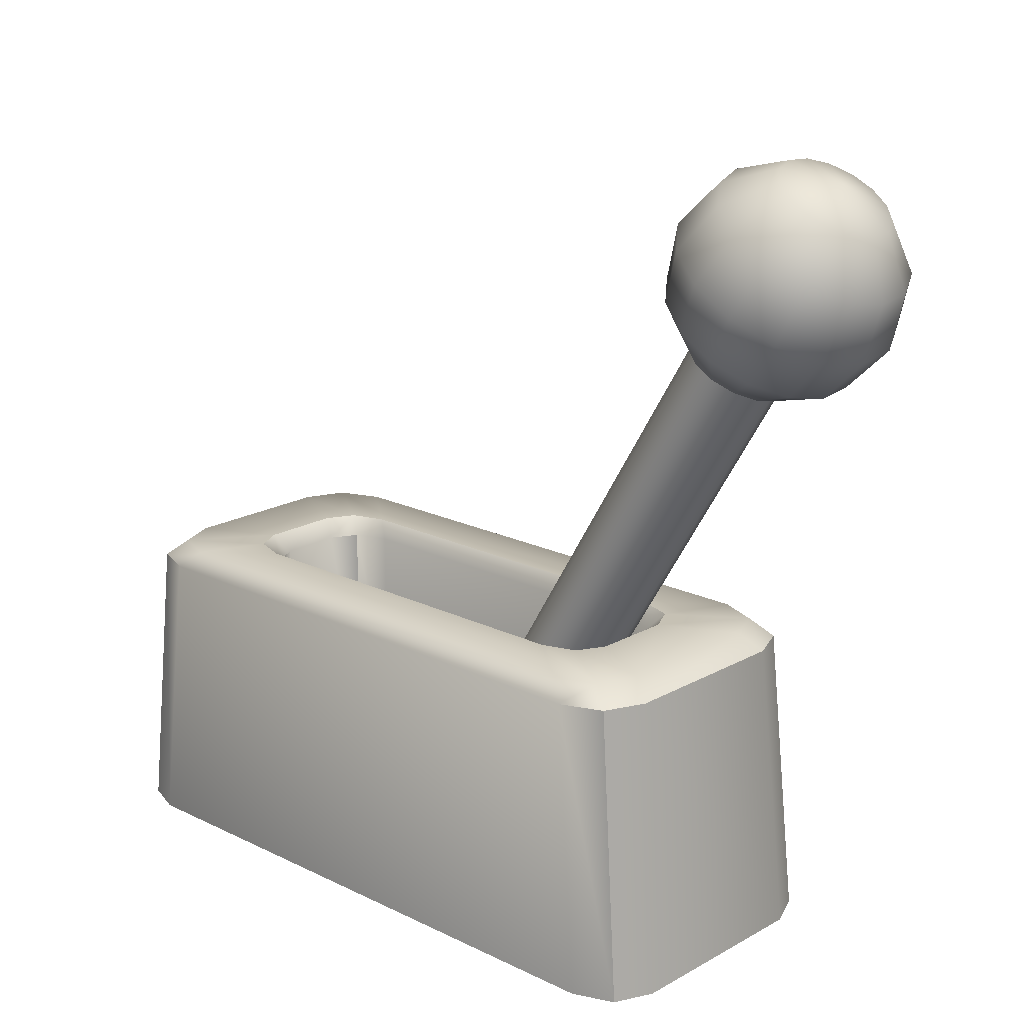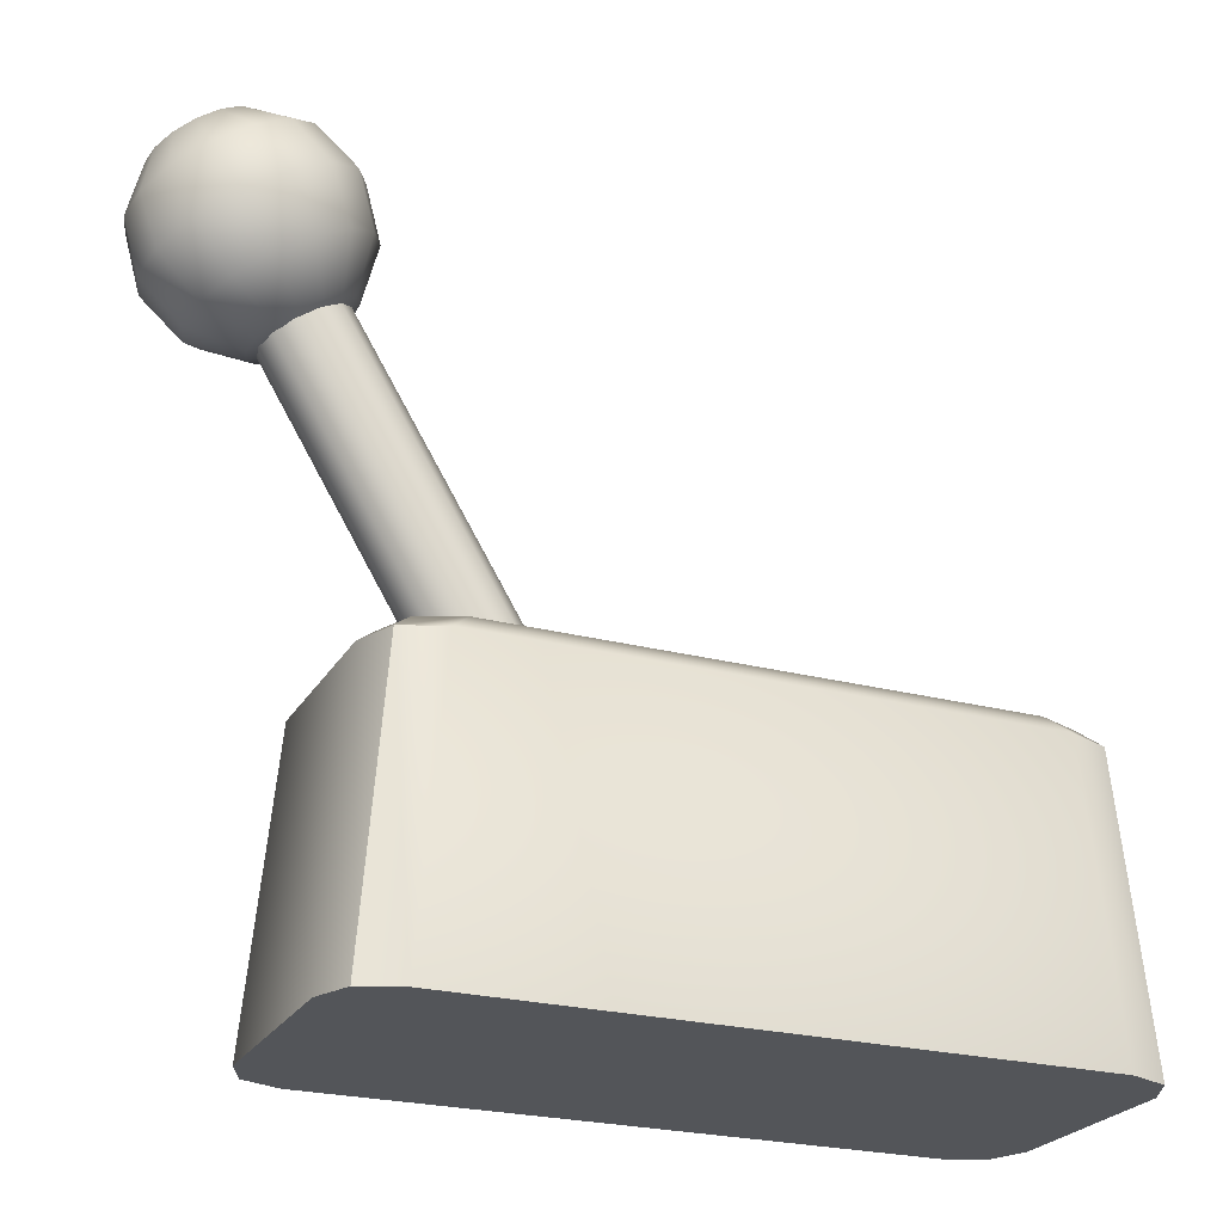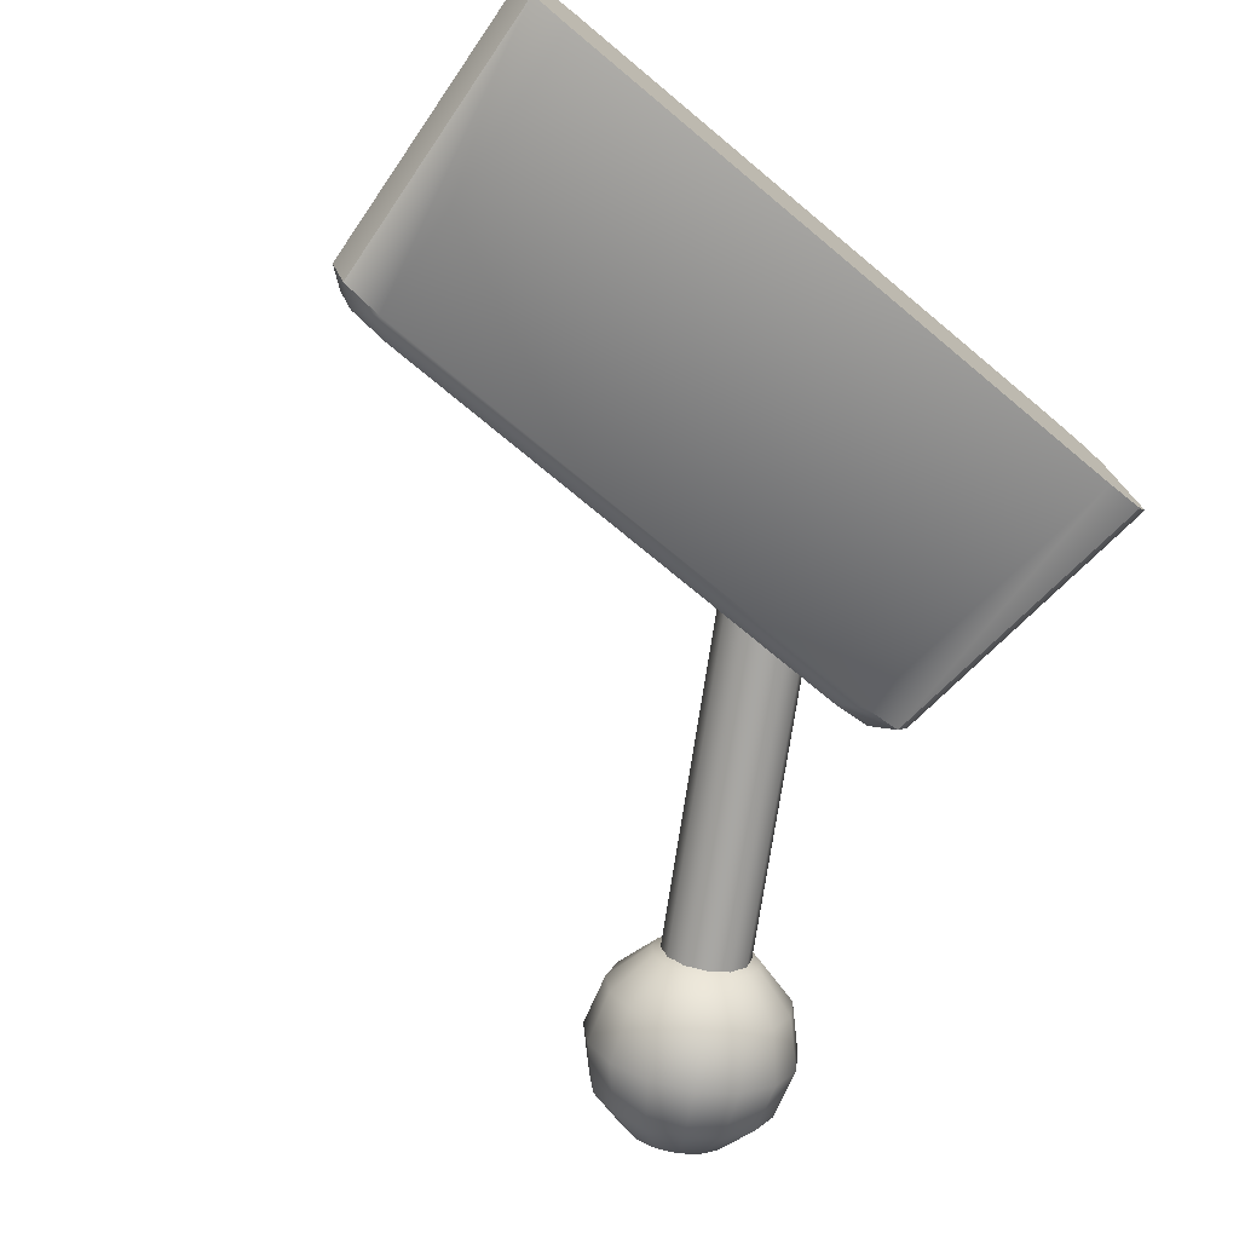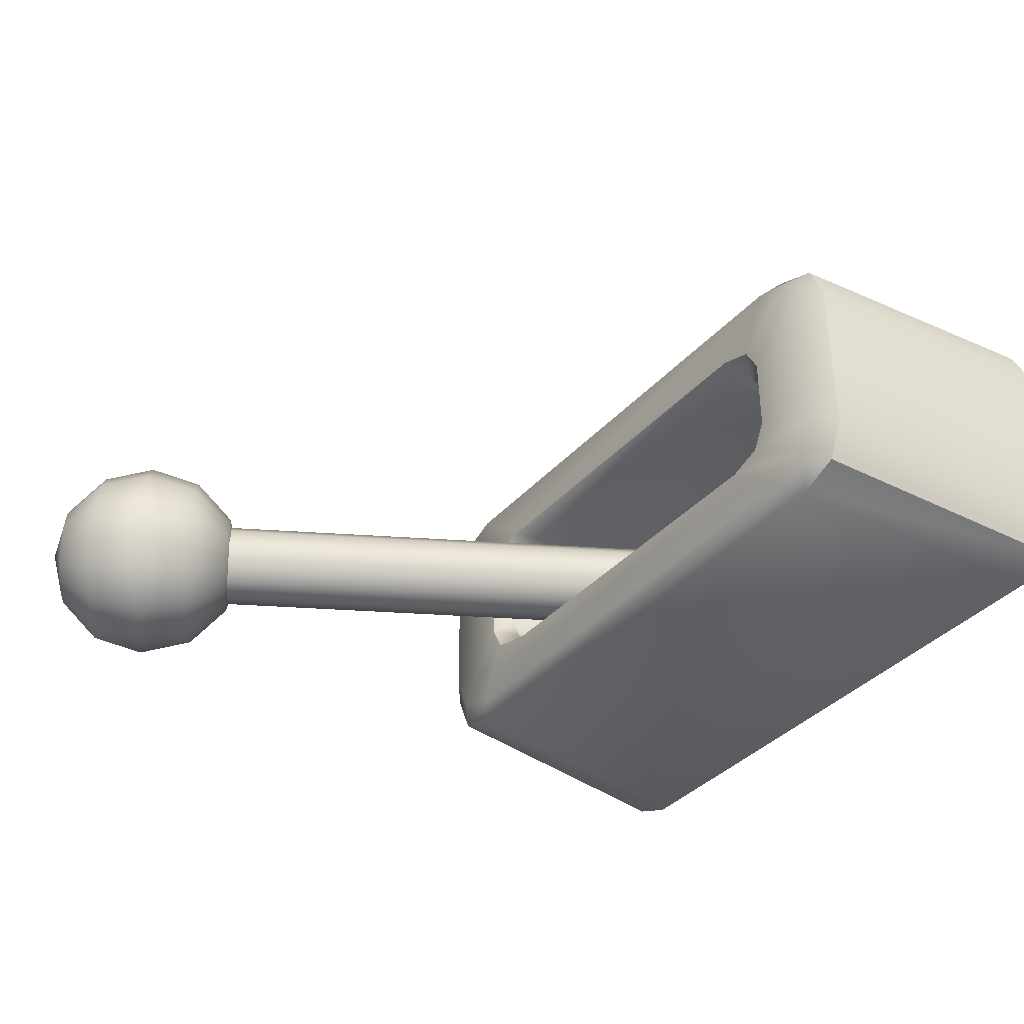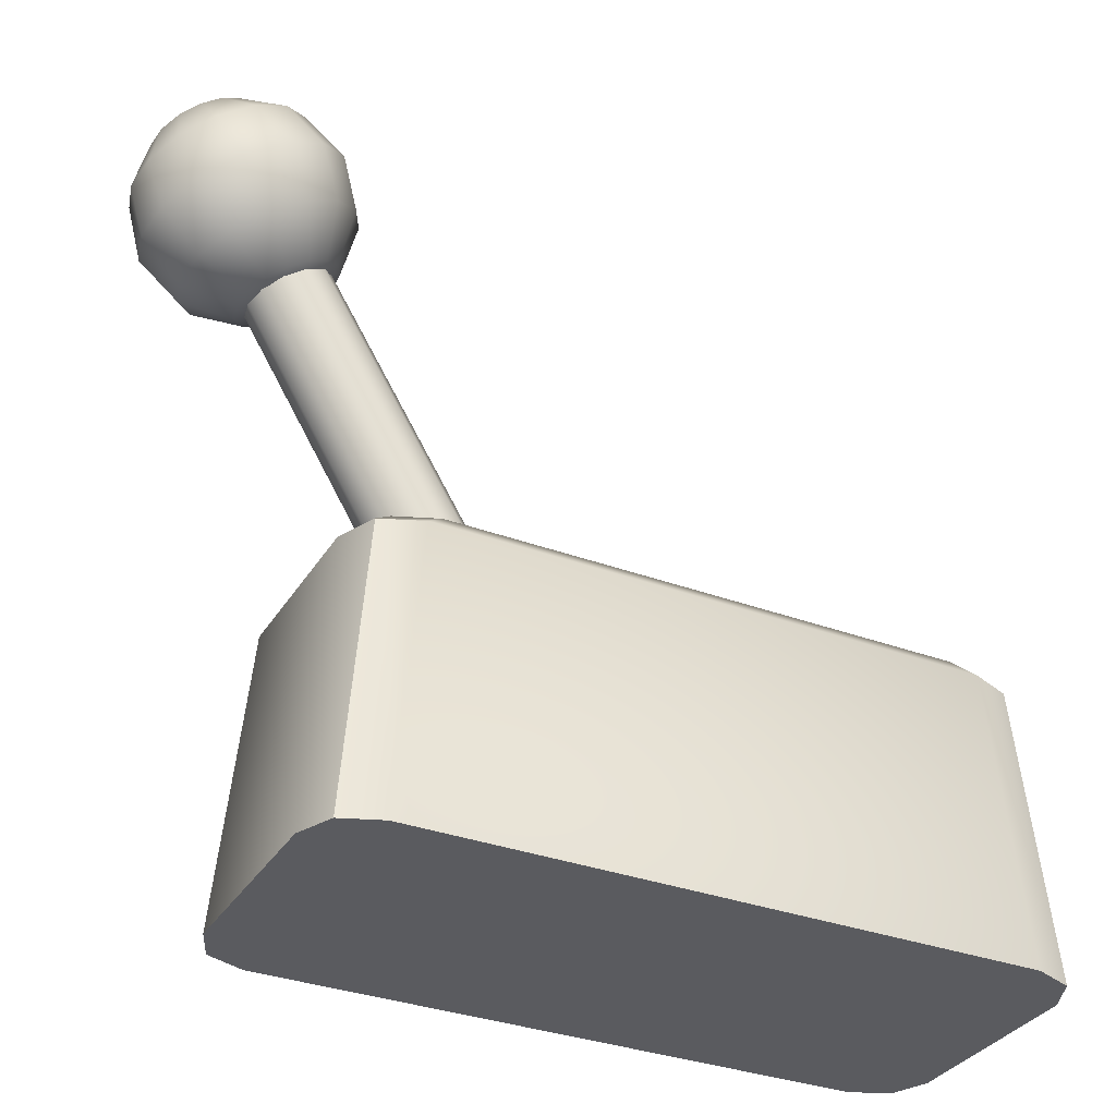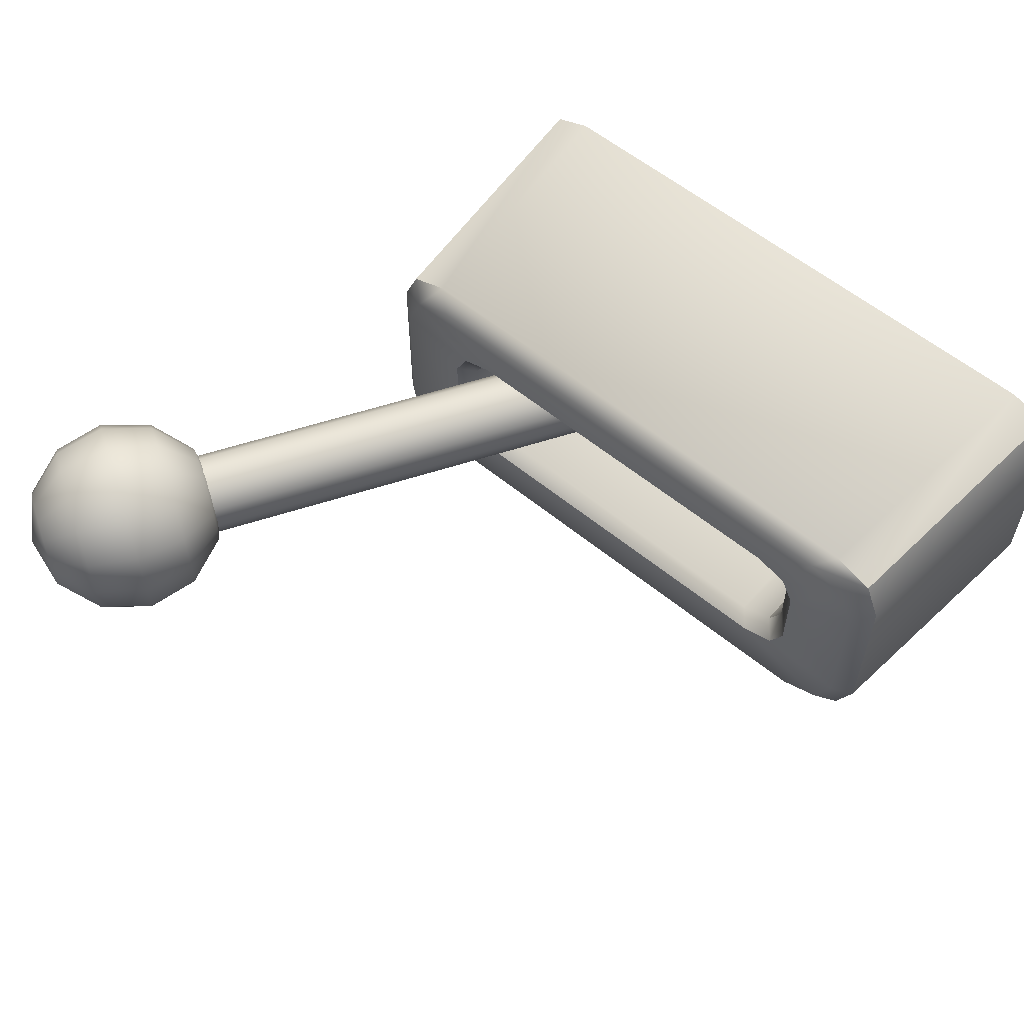
<metadata>
{"format":"obj","ext":"obj","renderer":"f3d","projection":"perspective","resolution":1024,"background":"white","views":[{"elev":18.5,"azim":43.1,"up":"+Y"},{"elev":-24.4,"azim":156.6,"up":"+Y"},{"elev":-74.6,"azim":-39.6,"up":"+Z"},{"elev":-37.4,"azim":-126.2,"up":"+Z"},{"elev":-33.5,"azim":153.0,"up":"+Y"},{"elev":57.9,"azim":-139.6,"up":"+Z"}]}
</metadata>
<code>
o Lever_Cylinder.001
v -0.5006 -0.006842 0.2536
v -0.5925 -0.006842 0.1671
v -0.5656 -0.006842 0.2283
v -0.5925 -0.006842 -0.1671
v -0.5006 -0.006842 -0.2536
v -0.5656 -0.006842 -0.2283
v 0.5925 -0.006842 0.1671
v 0.5006 -0.006842 0.2536
v 0.5656 -0.006842 0.2283
v 0.5006 -0.006842 -0.2536
v 0.5925 -0.006842 -0.1671
v 0.5656 -0.006842 -0.2283
v -0.3721 0.1667 0.04997
v -0.294 0.1667 0.1129
v -0.3492 0.1667 0.09445
v -0.294 0.1667 -0.1129
v -0.3721 0.1667 -0.04997
v -0.3492 0.1667 -0.09445
v 0.3721 0.1667 -0.04997
v 0.294 0.1667 -0.1129
v 0.3492 0.1667 -0.09445
v 0.294 0.1667 0.1129
v 0.3721 0.1667 0.04997
v 0.3492 0.1667 0.09445
v -0.4545 0.472 0.2405
v -0.4227 0.5004 0.2166
v -0.5178 0.5004 0.1252
v -0.5509 0.472 0.1479
v -0.49 0.5004 0.1898
v -0.5227 0.472 0.2134
v -0.5509 0.472 -0.1479
v -0.5178 0.5004 -0.1252
v -0.4227 0.5004 -0.2166
v -0.4545 0.472 -0.2405
v -0.5227 0.472 -0.2134
v -0.49 0.5004 -0.1898
v 0.5509 0.472 0.1479
v 0.5178 0.5004 0.1252
v 0.4227 0.5004 0.2166
v 0.4545 0.472 0.2405
v 0.5227 0.472 0.2134
v 0.49 0.5004 0.1898
v 0.4545 0.472 -0.2405
v 0.4227 0.5004 -0.2166
v 0.5178 0.5004 -0.1252
v 0.5509 0.472 -0.1479
v 0.5227 0.472 -0.2134
v 0.49 0.5004 -0.1898
v -0.3188 0.5004 0.1297
v -0.294 0.472 0.1129
v -0.3721 0.472 0.04997
v -0.3983 0.5004 0.06565
v -0.3492 0.472 0.09445
v -0.375 0.5004 0.111
v -0.3983 0.5004 -0.06565
v -0.3721 0.472 -0.04997
v -0.294 0.472 -0.1129
v -0.3188 0.5004 -0.1297
v -0.3492 0.472 -0.09445
v -0.375 0.5004 -0.111
v 0.3188 0.5004 -0.1297
v 0.294 0.472 -0.1129
v 0.3721 0.472 -0.04997
v 0.3983 0.5004 -0.06565
v 0.375 0.5004 -0.111
v 0.3492 0.472 -0.09445
v 0.3983 0.5004 0.06565
v 0.3721 0.472 0.04997
v 0.294 0.472 0.1129
v 0.3188 0.5004 0.1297
v 0.375 0.5004 0.111
v 0.3492 0.472 0.09445
v 0.08283 0.1375 -0.07461
v 0.6637 1.102 -0.07461
v 0.1148 0.1183 -0.06461
v 0.6957 1.083 -0.06461
v 0.1382 0.1042 -0.0373
v 0.719 1.069 -0.0373
v 0.1467 0.09902 -0
v 0.7276 1.063 -0
v 0.1382 0.1042 0.0373
v 0.719 1.069 0.0373
v 0.1148 0.1183 0.06461
v 0.6957 1.083 0.06461
v 0.08283 0.1375 0.07461
v 0.6637 1.102 0.07461
v 0.05088 0.1568 0.06461
v 0.6317 1.121 0.06461
v 0.02748 0.1709 0.0373
v 0.6084 1.135 0.0373
v 0.01892 0.176 0
v 0.5998 1.14 0
v 0.02748 0.1709 -0.0373
v 0.6084 1.135 -0.0373
v 0.05088 0.1568 -0.06461
v 0.6317 1.121 -0.06461
v 0.7592 1.26 -0.08955
v 0.7253 1.204 -0.1551
v 0.6791 1.127 -0.1791
v 0.5991 0.9946 -0.08955
v 0.7904 1.242 -0.08181
v 0.7794 1.172 -0.1417
v 0.7415 1.09 -0.1636
v 0.687 1.018 -0.1417
v 0.6303 0.9758 -0.08181
v 0.8162 1.226 -0.05992
v 0.8241 1.145 -0.1038
v 0.7931 1.059 -0.1198
v 0.7317 0.9913 -0.1038
v 0.6561 0.9603 -0.05992
v 0.8321 1.216 -0.02767
v 0.8517 1.128 -0.04793
v 0.825 1.04 -0.05534
v 0.7593 0.9747 -0.04793
v 0.6721 0.9507 -0.02767
v 0.8355 1.214 0.00936
v 0.8575 1.125 0.01621
v 0.8317 1.036 0.01872
v 0.7651 0.9712 0.01621
v 0.6754 0.9487 0.00936
v 0.8256 1.22 0.04478
v 0.8404 1.135 0.07755
v 0.812 1.047 0.08955
v 0.748 0.9815 0.07755
v 0.6655 0.9546 0.04478
v 0.8043 1.233 0.07245
v 0.8034 1.157 0.1255
v 0.7693 1.073 0.1449
v 0.711 1.004 0.1255
v 0.6442 0.9675 0.07245
v 0.7751 1.251 0.08759
v 0.753 1.188 0.1517
v 0.711 1.108 0.1752
v 0.6606 1.034 0.1517
v 0.6151 0.985 0.08759
v 0.7432 1.27 0.08759
v 0.6977 1.221 0.1517
v 0.6472 1.147 0.1752
v 0.6053 1.067 0.1517
v 0.5832 1.004 0.08759
v 0.7141 1.288 0.07245
v 0.6472 1.251 0.1255
v 0.589 1.182 0.1449
v 0.5548 1.098 0.1255
v 0.554 1.022 0.07245
v 0.6927 1.3 0.04478
v 0.6103 1.273 0.07755
v 0.5463 1.208 0.08955
v 0.5179 1.12 0.07755
v 0.5327 1.035 0.04478
v 0.5867 0.9741 -0
v 0.6829 1.306 0.00936
v 0.5932 1.284 0.01621
v 0.5266 1.219 0.01872
v 0.5008 1.13 0.01621
v 0.5228 1.041 0.00936
v 0.6862 1.304 -0.02767
v 0.599 1.28 -0.04793
v 0.5332 1.215 -0.05534
v 0.5066 1.127 -0.04793
v 0.5262 1.039 -0.02767
v 0.7022 1.295 -0.05992
v 0.6266 1.264 -0.1038
v 0.5651 1.196 -0.1198
v 0.5342 1.11 -0.1038
v 0.5421 1.029 -0.05992
v 0.728 1.279 -0.08181
v 0.6713 1.237 -0.1417
v 0.6167 1.165 -0.1636
v 0.5789 1.083 -0.1417
v 0.5679 1.013 -0.08181
v 0.7715 1.281 -0
v 0.6329 1.051 -0.1551
f 73 74 76 75
f 75 76 78 77
f 77 78 80 79
f 79 80 82 81
f 81 82 84 83
f 83 84 86 85
f 85 86 88 87
f 87 88 90 89
f 89 90 92 91
f 91 92 94 93
f 93 94 96 95
f 95 96 74 73
f 29 54 52 27
f 5 34 43 10
f 41 9 7 37
f 2 28 31 4
f 32 55 60 36
f 70 39 42 71
f 19 21 20 16 18 17 13 15 14 22 24 23
f 18 59 56 17
f 8 40 25 1
f 71 42 38 67
f 53 15 13 51
f 62 20 21 66
f 24 72 68 23
f 26 49 54 29
f 32 27 52 55
f 44 33 58 61
f 36 60 58 33
f 50 14 15 53
f 64 45 48 65
f 65 48 44 61
f 11 46 37 7
f 35 6 4 31
f 34 5 6 35
f 46 11 12 47
f 47 12 10 43
f 40 8 9 41
f 38 45 64 67
f 26 39 70 49
f 3 30 28 2
f 66 21 19 63
f 68 63 19 23
f 22 69 72 24
f 50 69 22 14
f 56 51 13 17
f 62 57 16 20
f 16 57 59 18
f 4 6 5 10 12 11 7 9 8 1 3 2
f 26 29 30 25
f 29 27 28 30
f 36 33 34 35
f 32 36 35 31
f 48 45 46 47
f 44 48 47 43
f 42 39 40 41
f 38 42 41 37
f 56 59 60 55
f 59 57 58 60
f 66 63 64 65
f 62 66 65 61
f 72 69 70 71
f 68 72 71 67
f 50 53 54 49
f 53 51 52 54
f 27 32 31 28
f 39 26 25 40
f 51 56 55 52
f 69 50 49 70
f 33 44 43 34
f 57 62 61 58
f 45 38 37 46
f 63 68 67 64
f 1 25 30 3
f 151 100 105
f 173 99 103 104
f 98 97 101 102
f 100 173 104 105
f 99 98 102 103
f 97 172 101
f 102 101 106 107
f 105 104 109 110
f 103 102 107 108
f 101 172 106
f 151 105 110
f 104 103 108 109
f 110 109 114 115
f 108 107 112 113
f 106 172 111
f 151 110 115
f 109 108 113 114
f 107 106 111 112
f 115 114 119 120
f 113 112 117 118
f 111 172 116
f 151 115 120
f 114 113 118 119
f 112 111 116 117
f 120 119 124 125
f 118 117 122 123
f 116 172 121
f 151 120 125
f 119 118 123 124
f 117 116 121 122
f 125 124 129 130
f 123 122 127 128
f 121 172 126
f 151 125 130
f 124 123 128 129
f 122 121 126 127
f 128 127 132 133
f 126 172 131
f 151 130 135
f 129 128 133 134
f 127 126 131 132
f 130 129 134 135
f 131 172 136
f 151 135 140
f 134 133 138 139
f 132 131 136 137
f 135 134 139 140
f 133 132 137 138
f 151 140 145
f 139 138 143 144
f 137 136 141 142
f 140 139 144 145
f 138 137 142 143
f 136 172 141
f 151 145 150
f 144 143 148 149
f 142 141 146 147
f 145 144 149 150
f 143 142 147 148
f 141 172 146
f 151 150 156
f 149 148 154 155
f 147 146 152 153
f 150 149 155 156
f 148 147 153 154
f 146 172 152
f 155 154 159 160
f 153 152 157 158
f 156 155 160 161
f 154 153 158 159
f 152 172 157
f 151 156 161
f 158 157 162 163
f 161 160 165 166
f 159 158 163 164
f 157 172 162
f 151 161 166
f 160 159 164 165
f 166 165 170 171
f 164 163 168 169
f 162 172 167
f 151 166 171
f 165 164 169 170
f 163 162 167 168
f 171 170 173 100
f 169 168 98 99
f 167 172 97
f 151 171 100
f 170 169 99 173
f 168 167 97 98

</code>
